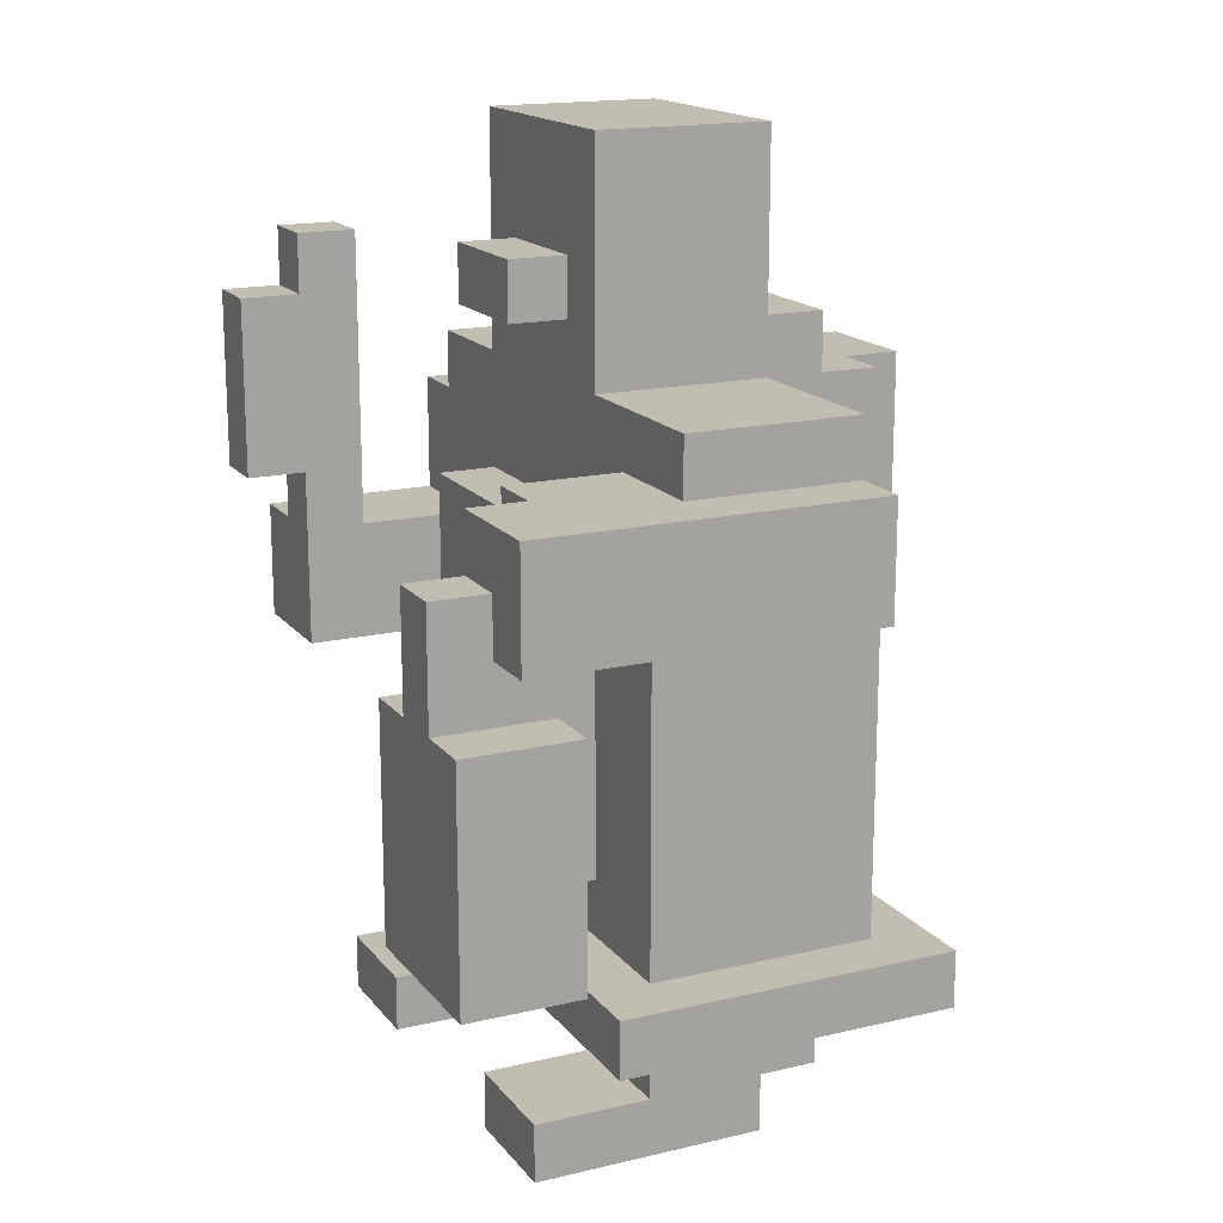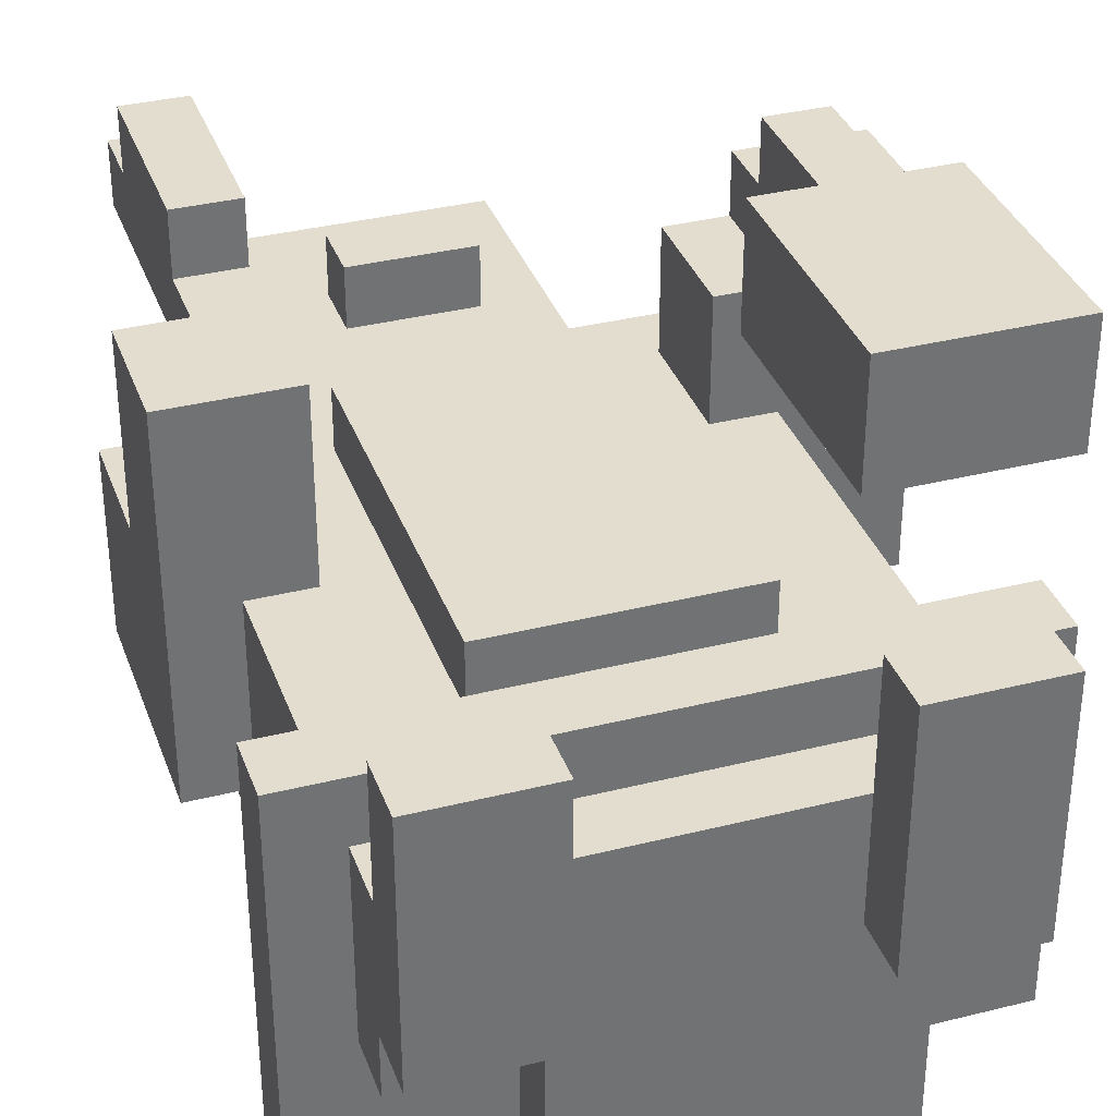
<metadata>
{"format":"obj","ext":"obj","renderer":"f3d","projection":"perspective","resolution":1024,"background":"white","views":[{"elev":16.7,"azim":64.5,"up":"+Y"},{"elev":35.0,"azim":-18.5,"up":"+Z"}]}
</metadata>
<code>
v -0.625 0.25 0.25
v -0.625 0.25 -0.5
v -0.625 0.375 0.25
v -0.625 0.375 -0.5
v -0.625 0.875 0.5
v -0.625 0.875 0.375
v -0.625 0.875 -0.25
v -0.625 1.125 0.5
v -0.625 1.125 0.375
v -0.625 1.125 0.125
v -0.625 1.375 0.125
v -0.625 1.375 -0.25
v -0.5 0 0.375
v -0.5 0 -0.125
v -0.5 0.125 0.375
v -0.5 0.125 0.125
v -0.5 0.125 -0.125
v -0.5 0.125 -0.25
v -0.5 0.25 0.125
v -0.5 0.25 -0.25
v -0.5 0.375 0.125
v -0.5 0.375 -0.375
v -0.5 0.875 0.125
v -0.5 0.875 -0.25
v -0.5 1.125 0.5
v -0.5 1.125 0.375
v -0.5 1.25 0.625
v -0.5 1.25 0.5
v -0.5 1.25 -0.25
v -0.5 1.25 -0.375
v -0.5 1.375 0.125
v -0.5 1.375 -0.25
v -0.5 1.5 0.125
v -0.5 1.5 -0.25
v -0.5 1.625 0.625
v -0.5 1.625 0.5
v -0.5 1.75 0.5
v -0.5 1.75 0.375
v -0.375 1.25 -0.25
v -0.375 1.25 -0.375
v -0.375 1.5 -0.25
v -0.375 1.5 -0.375
v -0.25 0.125 -0.25
v -0.25 0.125 -0.625
v -0.25 0.25 -0.25
v -0.25 0.25 -0.5
v -0.25 0.25 -0.625
v -0.25 0.5 0.25
v -0.25 0.5 0.125
v -0.25 1.25 0.25
v -0.25 1.25 0.125
v -0.25 1.25 -0.375
v -0.25 1.25 -0.5
v -0.25 1.5 0.125
v -0.25 1.5 -0.25
v -0.25 1.5 -0.375
v -0.25 1.5 -0.5
v -0.25 1.625 -0.25
v -0.25 1.625 -0.375
v -0.25 1.75 0.125
v -0.25 1.75 -0
v -0.25 1.875 0.125
v -0.25 1.875 -0
v -0.25 2 0.125
v -0.25 2 -0.25
v -0.125 1 -0.375
v -0.125 1 -0.5
v -0.125 1.125 -0.5
v -0.125 1.125 -0.625
v -0.125 1.25 -0.375
v -0.125 1.25 -0.5
v -0.125 1.5 -0.5
v -0.125 1.5 -0.625
v -0.125 1.625 0.25
v -0.125 1.625 0.125
v -0.125 1.75 0.25
v -0.125 1.75 0.125
v 0.25 0 0.375
v 0.25 0 -0.125
v 0.25 0.125 0.375
v 0.25 0.125 0.125
v 0.25 0.125 -0.125
v 0.375 0.5 0.625
v 0.375 0.5 0.375
v 0.375 0.625 0.625
v 0.375 0.625 0.5
v 0.375 0.625 0.375
v 0.375 0.875 0.625
v 0.375 0.875 0.5
v 0.375 0.875 0.375
v 0.375 1 0.625
v 0.375 1 0.375
v 0.375 1.125 0.375
v 0.375 1.125 0.125
v 0.375 1.375 0.375
v 0.375 1.375 0.125
v 0.5 1 0.625
v 0.5 1 0.375
v 0.5 1.125 0.5
v 0.5 1.125 0.375
v 0.5 1.25 0.625
v 0.5 1.25 0.5
v 0.5 1.375 0.5
v 0.5 1.375 0.375
v -0.375 0.875 0.5
v -0.375 0.875 0.375
v -0.375 0.875 0.125
v -0.375 1.125 0.5
v -0.375 1.125 0.375
v -0.375 1.125 0.125
v -0.375 1.25 0.625
v -0.375 1.25 0.5
v -0.375 1.625 0.625
v -0.375 1.625 0.5
v -0.375 1.75 0.5
v -0.375 1.75 0.375
v -0.25 0 0.375
v -0.25 0 -0.125
v -0.25 0.125 0.375
v -0.25 0.125 0.125
v -0.25 0.125 -0.125
v 0.125 1 -0.375
v 0.125 1 -0.5
v 0.125 1.125 -0.5
v 0.125 1.125 -0.625
v 0.125 1.25 -0.375
v 0.125 1.25 -0.5
v 0.125 1.5 -0.5
v 0.125 1.5 -0.625
v 0.125 1.625 0.25
v 0.125 1.625 0.125
v 0.125 1.75 0.25
v 0.125 1.75 0.125
v 0.25 0.5 0.25
v 0.25 0.5 0.125
v 0.25 1.25 0.25
v 0.25 1.25 0.125
v 0.25 1.25 -0.375
v 0.25 1.25 -0.5
v 0.25 1.375 -0.25
v 0.25 1.375 -0.375
v 0.25 1.5 0.125
v 0.25 1.5 -0.25
v 0.25 1.5 -0.375
v 0.25 1.5 -0.5
v 0.25 1.625 -0.25
v 0.25 1.625 -0.375
v 0.25 1.75 0.125
v 0.25 1.75 -0
v 0.25 1.875 0.125
v 0.25 1.875 -0
v 0.25 2 0.125
v 0.25 2 -0.25
v 0.375 0.125 -0.25
v 0.375 0.125 -0.625
v 0.375 0.25 -0.25
v 0.375 0.25 -0.5
v 0.375 0.25 -0.625
v 0.375 1.25 -0.25
v 0.375 1.25 -0.375
v 0.375 1.375 -0.25
v 0.375 1.375 -0.375
v 0.5 0 0.375
v 0.5 0 -0.125
v 0.5 0.125 0.375
v 0.5 0.125 0.125
v 0.5 0.125 -0.125
v 0.5 0.125 -0.25
v 0.5 0.25 0.125
v 0.5 0.25 -0.25
v 0.5 0.375 0.125
v 0.5 0.375 -0.375
v 0.5 1.125 0.125
v 0.5 1.125 -0.25
v 0.5 1.25 -0.25
v 0.5 1.25 -0.375
v 0.625 0.25 0.25
v 0.625 0.25 -0.5
v 0.625 0.375 0.25
v 0.625 0.375 -0.5
v 0.625 1 0.625
v 0.625 1 0.375
v 0.625 1.125 0.5
v 0.625 1.125 0.375
v 0.625 1.25 0.625
v 0.625 1.25 0.5
v 0.625 1.375 0.125
v 0.625 1.375 -0.25
v 0.625 1.5 0.125
v 0.625 1.5 -0.25
v 0.75 0.5 0.625
v 0.75 0.5 0.375
v 0.75 0.625 0.625
v 0.75 0.625 0.5
v 0.75 0.625 0.375
v 0.75 0.875 0.625
v 0.75 0.875 0.5
v 0.75 0.875 0.375
v 0.75 1 0.625
v 0.75 1 0.375
v 0.75 1.125 0.5
v 0.75 1.125 0.375
v 0.75 1.125 -0.25
v 0.75 1.375 0.5
v 0.75 1.375 0.375
v 0.75 1.375 -0.25
v -0.5 1.25 0.625
v -0.5 1.625 0.625
v -0.375 1.25 0.625
v -0.375 1.625 0.625
v 0.375 0.5 0.625
v 0.375 0.625 0.625
v 0.375 0.875 0.625
v 0.375 1 0.625
v 0.5 0.625 0.625
v 0.5 0.875 0.625
v 0.5 1 0.625
v 0.5 1.25 0.625
v 0.625 0.625 0.625
v 0.625 0.875 0.625
v 0.625 1 0.625
v 0.625 1.25 0.625
v 0.75 0.5 0.625
v 0.75 0.625 0.625
v 0.75 0.875 0.625
v 0.75 1 0.625
v -0.625 0.875 0.5
v -0.625 1.125 0.5
v -0.5 1.125 0.5
v -0.5 1.25 0.5
v -0.5 1.625 0.5
v -0.5 1.75 0.5
v -0.375 0.875 0.5
v -0.375 1.125 0.5
v -0.375 1.25 0.5
v -0.375 1.625 0.5
v -0.375 1.75 0.5
v 0.5 1.25 0.5
v 0.5 1.375 0.5
v 0.625 1.125 0.5
v 0.625 1.25 0.5
v 0.75 1.125 0.5
v 0.75 1.375 0.5
v -0.5 0 0.375
v -0.5 0.125 0.375
v -0.25 0 0.375
v -0.25 0.125 0.375
v 0.25 0 0.375
v 0.25 0.125 0.375
v 0.375 1.125 0.375
v 0.375 1.375 0.375
v 0.5 0 0.375
v 0.5 0.125 0.375
v 0.5 1.125 0.375
v 0.5 1.375 0.375
v -0.625 0.25 0.25
v -0.625 0.375 0.25
v -0.25 0.5 0.25
v -0.25 1.25 0.25
v -0.125 1.625 0.25
v -0.125 1.75 0.25
v 0.125 1.625 0.25
v 0.125 1.75 0.25
v 0.25 0.5 0.25
v 0.25 1.25 0.25
v 0.625 0.25 0.25
v 0.625 0.375 0.25
v -0.625 1.125 0.125
v -0.625 1.375 0.125
v -0.5 0.125 0.125
v -0.5 0.25 0.125
v -0.5 0.375 0.125
v -0.5 0.875 0.125
v -0.5 1.375 0.125
v -0.5 1.5 0.125
v -0.375 0.875 0.125
v -0.375 1.125 0.125
v -0.25 0.125 0.125
v -0.25 0.5 0.125
v -0.25 1.25 0.125
v -0.25 1.5 0.125
v -0.25 1.75 0.125
v -0.25 1.875 0.125
v -0.25 2 0.125
v -0.125 1.625 0.125
v -0.125 1.75 0.125
v -0.125 1.875 0.125
v 0.125 1.625 0.125
v 0.125 1.75 0.125
v 0.125 1.875 0.125
v 0.25 0.125 0.125
v 0.25 0.5 0.125
v 0.25 1.25 0.125
v 0.25 1.5 0.125
v 0.25 1.75 0.125
v 0.25 1.875 0.125
v 0.25 2 0.125
v 0.375 1.125 0.125
v 0.375 1.375 0.125
v 0.5 0.125 0.125
v 0.5 0.25 0.125
v 0.5 0.375 0.125
v 0.5 1.125 0.125
v 0.625 1.375 0.125
v 0.625 1.5 0.125
v -0.5 1.125 0.375
v -0.5 1.75 0.375
v -0.375 1.125 0.375
v -0.375 1.75 0.375
v 0.375 0.5 0.375
v 0.375 0.625 0.375
v 0.375 0.875 0.375
v 0.375 1 0.375
v 0.5 0.625 0.375
v 0.5 0.875 0.375
v 0.5 1 0.375
v 0.5 1.125 0.375
v 0.625 0.625 0.375
v 0.625 0.875 0.375
v 0.625 1 0.375
v 0.625 1.125 0.375
v 0.75 0.5 0.375
v 0.75 0.625 0.375
v 0.75 0.875 0.375
v 0.75 1 0.375
v -0.5 0 -0.125
v -0.5 0.125 -0.125
v -0.25 0 -0.125
v -0.25 0.125 -0.125
v 0.25 0 -0.125
v 0.25 0.125 -0.125
v 0.5 0 -0.125
v 0.5 0.125 -0.125
v -0.625 0.875 -0.25
v -0.625 1.375 -0.25
v -0.5 0.125 -0.25
v -0.5 0.25 -0.25
v -0.5 0.875 -0.25
v -0.5 1.25 -0.25
v -0.5 1.375 -0.25
v -0.5 1.5 -0.25
v -0.375 1.25 -0.25
v -0.375 1.5 -0.25
v -0.25 0.125 -0.25
v -0.25 0.25 -0.25
v -0.25 1.625 -0.25
v -0.25 2 -0.25
v 0.25 1.375 -0.25
v 0.25 1.5 -0.25
v 0.25 1.625 -0.25
v 0.25 2 -0.25
v 0.375 0.125 -0.25
v 0.375 0.25 -0.25
v 0.375 1.25 -0.25
v 0.375 1.375 -0.25
v 0.5 0.125 -0.25
v 0.5 0.25 -0.25
v 0.5 1.125 -0.25
v 0.5 1.25 -0.25
v 0.625 1.375 -0.25
v 0.625 1.5 -0.25
v 0.75 1.125 -0.25
v 0.75 1.375 -0.25
v -0.5 0.375 -0.375
v -0.5 1.25 -0.375
v -0.375 1.25 -0.375
v -0.375 1.5 -0.375
v -0.25 1.25 -0.375
v -0.25 1.5 -0.375
v -0.25 1.625 -0.375
v -0.125 1 -0.375
v -0.125 1.25 -0.375
v 0.125 1 -0.375
v 0.125 1.25 -0.375
v 0.25 1.25 -0.375
v 0.25 1.375 -0.375
v 0.25 1.5 -0.375
v 0.25 1.625 -0.375
v 0.375 1.25 -0.375
v 0.375 1.375 -0.375
v 0.5 0.375 -0.375
v 0.5 1.25 -0.375
v -0.625 0.25 -0.5
v -0.625 0.375 -0.5
v -0.25 0.25 -0.5
v -0.25 1.25 -0.5
v -0.25 1.5 -0.5
v -0.125 1 -0.5
v -0.125 1.125 -0.5
v -0.125 1.25 -0.5
v -0.125 1.5 -0.5
v 0.125 1 -0.5
v 0.125 1.125 -0.5
v 0.125 1.25 -0.5
v 0.125 1.5 -0.5
v 0.25 1.25 -0.5
v 0.25 1.5 -0.5
v 0.375 0.25 -0.5
v 0.625 0.25 -0.5
v 0.625 0.375 -0.5
v -0.25 0.125 -0.625
v -0.25 0.25 -0.625
v -0.125 1.125 -0.625
v -0.125 1.5 -0.625
v 0.125 1.125 -0.625
v 0.125 1.5 -0.625
v 0.375 0.125 -0.625
v 0.375 0.25 -0.625
v -0.5 0 0.375
v -0.25 0 0.375
v 0.25 0 0.375
v 0.5 0 0.375
v -0.5 0 -0.125
v -0.25 0 -0.125
v 0.25 0 -0.125
v 0.5 0 -0.125
v -0.25 0.125 0.125
v 0.25 0.125 0.125
v -0.5 0.125 -0.125
v -0.25 0.125 -0.125
v 0.25 0.125 -0.125
v 0.5 0.125 -0.125
v -0.5 0.125 -0.25
v -0.25 0.125 -0.25
v 0.375 0.125 -0.25
v 0.5 0.125 -0.25
v -0.25 0.125 -0.625
v 0.375 0.125 -0.625
v -0.625 0.25 0.25
v 0.625 0.25 0.25
v -0.5 0.25 0.125
v 0.5 0.25 0.125
v -0.5 0.25 -0.25
v -0.25 0.25 -0.25
v 0.375 0.25 -0.25
v 0.5 0.25 -0.25
v -0.625 0.25 -0.5
v -0.25 0.25 -0.5
v 0.375 0.25 -0.5
v 0.625 0.25 -0.5
v 0.375 0.5 0.625
v 0.75 0.5 0.625
v 0.375 0.5 0.375
v 0.75 0.5 0.375
v -0.25 0.5 0.25
v 0.25 0.5 0.25
v -0.25 0.5 0.125
v 0.25 0.5 0.125
v -0.625 0.875 0.5
v -0.375 0.875 0.5
v -0.625 0.875 0.375
v -0.375 0.875 0.375
v -0.5 0.875 0.125
v -0.375 0.875 0.125
v -0.625 0.875 -0.25
v -0.5 0.875 -0.25
v -0.125 1 -0.375
v 0.125 1 -0.375
v -0.125 1 -0.5
v 0.125 1 -0.5
v 0.625 1.125 0.5
v 0.75 1.125 0.5
v 0.375 1.125 0.375
v 0.5 1.125 0.375
v 0.625 1.125 0.375
v 0.75 1.125 0.375
v 0.375 1.125 0.125
v 0.5 1.125 0.125
v 0.5 1.125 -0.25
v 0.75 1.125 -0.25
v -0.125 1.125 -0.5
v 0.125 1.125 -0.5
v -0.125 1.125 -0.625
v 0.125 1.125 -0.625
v -0.5 1.25 0.625
v -0.375 1.25 0.625
v -0.5 1.25 0.5
v -0.375 1.25 0.5
v -0.25 1.25 -0.375
v -0.125 1.25 -0.375
v 0.125 1.25 -0.375
v 0.25 1.25 -0.375
v -0.25 1.25 -0.5
v -0.125 1.25 -0.5
v 0.125 1.25 -0.5
v 0.25 1.25 -0.5
v -0.125 1.625 0.25
v 0.125 1.625 0.25
v -0.125 1.625 0.125
v 0.125 1.625 0.125
v -0.5 0.125 0.375
v -0.25 0.125 0.375
v 0.25 0.125 0.375
v 0.5 0.125 0.375
v -0.5 0.125 0.125
v -0.25 0.125 0.125
v 0.25 0.125 0.125
v 0.5 0.125 0.125
v -0.25 0.25 -0.5
v 0.375 0.25 -0.5
v -0.25 0.25 -0.625
v 0.375 0.25 -0.625
v -0.625 0.375 0.25
v 0.625 0.375 0.25
v -0.5 0.375 0.125
v 0.5 0.375 0.125
v -0.5 0.375 -0.375
v 0.5 0.375 -0.375
v -0.625 0.375 -0.5
v 0.625 0.375 -0.5
v 0.375 1 0.625
v 0.5 1 0.625
v 0.625 1 0.625
v 0.75 1 0.625
v 0.375 1 0.375
v 0.5 1 0.375
v 0.625 1 0.375
v 0.75 1 0.375
v -0.625 1.125 0.5
v -0.5 1.125 0.5
v -0.625 1.125 0.375
v -0.5 1.125 0.375
v -0.375 1.125 0.375
v -0.625 1.125 0.125
v -0.375 1.125 0.125
v 0.5 1.25 0.625
v 0.625 1.25 0.625
v 0.5 1.25 0.5
v 0.625 1.25 0.5
v -0.25 1.25 0.25
v 0.25 1.25 0.25
v -0.25 1.25 0.125
v 0.25 1.25 0.125
v -0.5 1.25 -0.25
v -0.375 1.25 -0.25
v 0.375 1.25 -0.25
v 0.5 1.25 -0.25
v -0.5 1.25 -0.375
v -0.375 1.25 -0.375
v 0.375 1.25 -0.375
v 0.5 1.25 -0.375
v 0.5 1.375 0.5
v 0.75 1.375 0.5
v 0.375 1.375 0.375
v 0.5 1.375 0.375
v 0.75 1.375 0.375
v -0.625 1.375 0.125
v -0.5 1.375 0.125
v 0.375 1.375 0.125
v 0.625 1.375 0.125
v -0.625 1.375 -0.25
v -0.5 1.375 -0.25
v 0.25 1.375 -0.25
v 0.375 1.375 -0.25
v 0.625 1.375 -0.25
v 0.75 1.375 -0.25
v 0.25 1.375 -0.375
v 0.375 1.375 -0.375
v -0.5 1.5 0.125
v -0.25 1.5 0.125
v 0.25 1.5 0.125
v 0.625 1.5 0.125
v -0.5 1.5 -0.25
v -0.375 1.5 -0.25
v -0.25 1.5 -0.25
v 0.25 1.5 -0.25
v 0.625 1.5 -0.25
v -0.375 1.5 -0.375
v -0.25 1.5 -0.375
v 0.25 1.5 -0.375
v -0.25 1.5 -0.5
v -0.125 1.5 -0.5
v 0.125 1.5 -0.5
v 0.25 1.5 -0.5
v -0.125 1.5 -0.625
v 0.125 1.5 -0.625
v -0.5 1.625 0.625
v -0.375 1.625 0.625
v -0.5 1.625 0.5
v -0.375 1.625 0.5
v -0.25 1.625 -0.25
v 0.25 1.625 -0.25
v -0.25 1.625 -0.375
v 0.25 1.625 -0.375
v -0.5 1.75 0.5
v -0.375 1.75 0.5
v -0.5 1.75 0.375
v -0.375 1.75 0.375
v -0.125 1.75 0.25
v 0.125 1.75 0.25
v -0.125 1.75 0.125
v 0.125 1.75 0.125
v -0.25 2 0.125
v 0.25 2 0.125
v -0.25 2 -0.25
v 0.25 2 -0.25
f 3 2 1
f 4 2 3
f 8 6 5
f 9 7 6
f 9 6 8
f 10 7 9
f 11 7 10
f 12 7 11
f 15 14 13
f 16 14 15
f 17 14 16
f 19 18 17
f 19 17 16
f 20 18 19
f 23 22 21
f 24 22 23
f 28 26 25
f 29 22 24
f 30 22 29
f 33 32 31
f 34 32 33
f 35 28 27
f 36 26 28
f 36 28 35
f 37 26 36
f 38 26 37
f 41 40 39
f 42 40 41
f 45 44 43
f 46 44 45
f 47 44 46
f 50 49 48
f 51 49 50
f 56 53 52
f 57 53 56
f 58 55 54
f 58 56 55
f 59 56 58
f 60 58 54
f 61 58 60
f 62 61 60
f 63 58 61
f 63 61 62
f 64 63 62
f 65 58 63
f 65 63 64
f 68 67 66
f 70 68 66
f 70 69 68
f 71 69 70
f 72 69 71
f 73 69 72
f 76 75 74
f 77 75 76
f 80 79 78
f 81 79 80
f 82 79 81
f 85 84 83
f 86 84 85
f 87 84 86
f 88 86 85
f 89 87 86
f 89 86 88
f 90 87 89
f 91 89 88
f 91 90 89
f 92 90 91
f 95 94 93
f 96 94 95
f 99 98 97
f 100 98 99
f 101 99 97
f 102 100 99
f 102 99 101
f 103 100 102
f 104 100 103
f 105 106 108
f 106 107 109
f 108 106 109
f 109 107 110
f 108 109 112
f 111 112 113
f 112 109 114
f 113 112 114
f 114 109 115
f 115 109 116
f 117 118 119
f 119 118 120
f 120 118 121
f 122 123 124
f 122 124 126
f 124 125 126
f 126 125 127
f 127 125 128
f 128 125 129
f 130 131 132
f 132 131 133
f 134 135 136
f 136 135 137
f 138 139 141
f 140 141 143
f 141 139 144
f 143 141 144
f 144 139 145
f 142 143 146
f 143 144 146
f 146 144 147
f 142 146 148
f 148 146 149
f 148 149 150
f 149 146 151
f 150 149 151
f 150 151 152
f 151 146 153
f 152 151 153
f 154 155 156
f 156 155 157
f 157 155 158
f 159 160 161
f 161 160 162
f 163 164 165
f 165 164 166
f 166 164 167
f 167 168 169
f 166 167 169
f 169 168 170
f 171 172 173
f 173 172 174
f 174 172 175
f 175 172 176
f 177 178 179
f 179 178 180
f 181 182 183
f 183 182 184
f 181 183 185
f 185 183 186
f 187 188 189
f 189 188 190
f 191 192 193
f 193 192 194
f 194 192 195
f 193 194 196
f 194 195 197
f 196 194 197
f 197 195 198
f 196 197 199
f 197 198 199
f 199 198 200
f 201 202 204
f 202 203 205
f 204 202 205
f 205 203 206
f 209 208 207
f 210 208 209
f 215 212 211
f 215 213 212
f 216 214 213
f 216 213 215
f 217 214 216
f 219 215 211
f 219 216 215
f 220 217 216
f 220 216 219
f 221 218 217
f 221 217 220
f 222 218 221
f 223 219 211
f 224 220 219
f 224 219 223
f 225 221 220
f 225 220 224
f 226 221 225
f 229 228 227
f 233 229 227
f 234 230 229
f 234 229 233
f 235 230 234
f 236 232 231
f 237 232 236
f 241 239 238
f 242 241 240
f 243 239 241
f 243 241 242
f 246 245 244
f 247 245 246
f 252 249 248
f 253 249 252
f 254 251 250
f 255 251 254
f 262 261 260
f 263 261 262
f 264 259 258
f 265 259 264
f 266 257 256
f 267 257 266
f 274 269 268
f 276 273 272
f 277 275 274
f 277 274 268
f 278 271 270
f 279 276 272
f 279 277 276
f 280 275 277
f 280 277 279
f 281 275 280
f 285 282 281
f 286 283 282
f 286 282 285
f 287 284 283
f 287 283 286
f 288 285 281
f 289 287 286
f 290 284 287
f 290 287 289
f 291 271 278
f 292 279 272
f 293 281 280
f 294 289 288
f 294 288 281
f 294 281 293
f 295 290 289
f 295 289 294
f 296 284 290
f 296 290 295
f 297 284 296
f 298 293 292
f 298 294 293
f 299 294 298
f 300 271 291
f 301 271 300
f 302 292 272
f 302 298 292
f 303 298 302
f 304 294 299
f 305 294 304
f 306 307 308
f 308 307 309
f 310 311 314
f 311 312 314
f 312 313 315
f 314 312 315
f 315 313 316
f 310 314 318
f 314 315 318
f 315 316 318
f 318 316 319
f 316 317 320
f 319 316 320
f 320 317 321
f 310 318 322
f 318 319 323
f 322 318 323
f 319 320 324
f 323 319 324
f 324 320 325
f 326 327 328
f 328 327 329
f 330 331 332
f 332 331 333
f 334 335 338
f 338 335 339
f 339 335 340
f 340 341 342
f 339 340 342
f 342 341 343
f 336 337 344
f 344 337 345
f 346 347 350
f 350 347 351
f 348 349 355
f 352 353 356
f 356 353 357
f 354 355 359
f 358 359 360
f 359 355 360
f 355 349 360
f 360 349 361
f 358 360 362
f 362 360 363
f 364 365 366
f 364 366 368
f 366 367 368
f 368 367 369
f 364 368 371
f 371 368 372
f 364 371 373
f 373 374 375
f 369 370 377
f 377 370 378
f 375 376 379
f 373 375 379
f 379 376 380
f 364 373 381
f 373 379 381
f 381 379 382
f 383 384 385
f 386 387 390
f 390 387 391
f 388 389 392
f 392 389 393
f 394 395 396
f 396 395 397
f 385 384 398
f 398 384 399
f 399 384 400
f 403 404 405
f 405 404 406
f 401 402 407
f 407 402 408
f 413 410 409
f 414 410 413
f 415 412 411
f 416 412 415
f 420 418 417
f 421 418 420
f 423 420 419
f 423 422 421
f 423 421 420
f 424 422 423
f 425 422 424
f 426 422 425
f 427 425 424
f 428 425 427
f 431 430 429
f 432 430 431
f 433 431 429
f 436 430 432
f 437 434 433
f 437 433 429
f 438 434 437
f 439 436 435
f 440 430 436
f 440 436 439
f 443 442 441
f 444 442 443
f 447 446 445
f 448 446 447
f 451 450 449
f 452 450 451
f 453 452 451
f 454 452 453
f 455 453 451
f 456 453 455
f 459 458 457
f 460 458 459
f 465 462 461
f 466 462 465
f 467 464 463
f 467 465 464
f 467 466 465
f 468 466 467
f 469 466 468
f 470 466 469
f 473 472 471
f 474 472 473
f 477 476 475
f 478 476 477
f 483 480 479
f 484 480 483
f 485 482 481
f 486 482 485
f 489 488 487
f 490 488 489
f 491 492 495
f 495 492 496
f 493 494 497
f 497 494 498
f 499 500 501
f 501 500 502
f 503 504 505
f 505 504 506
f 503 505 507
f 506 504 508
f 503 507 509
f 507 508 509
f 508 504 510
f 509 508 510
f 511 512 515
f 515 512 516
f 513 514 517
f 517 514 518
f 519 520 521
f 521 520 522
f 521 522 524
f 522 523 524
f 524 523 525
f 526 527 528
f 528 527 529
f 530 531 532
f 532 531 533
f 534 535 538
f 538 535 539
f 536 537 540
f 540 537 541
f 542 543 545
f 545 543 546
f 544 545 549
f 545 546 549
f 549 546 550
f 547 548 551
f 551 548 552
f 550 546 555
f 555 546 556
f 553 554 557
f 557 554 558
f 559 560 563
f 563 560 564
f 564 560 565
f 561 562 566
f 566 562 567
f 564 565 568
f 568 565 569
f 569 570 571
f 571 570 572
f 572 570 573
f 573 570 574
f 572 573 575
f 575 573 576
f 577 578 579
f 579 578 580
f 581 582 583
f 583 582 584
f 585 586 587
f 587 586 588
f 589 590 591
f 591 590 592
f 593 594 595
f 595 594 596

</code>
